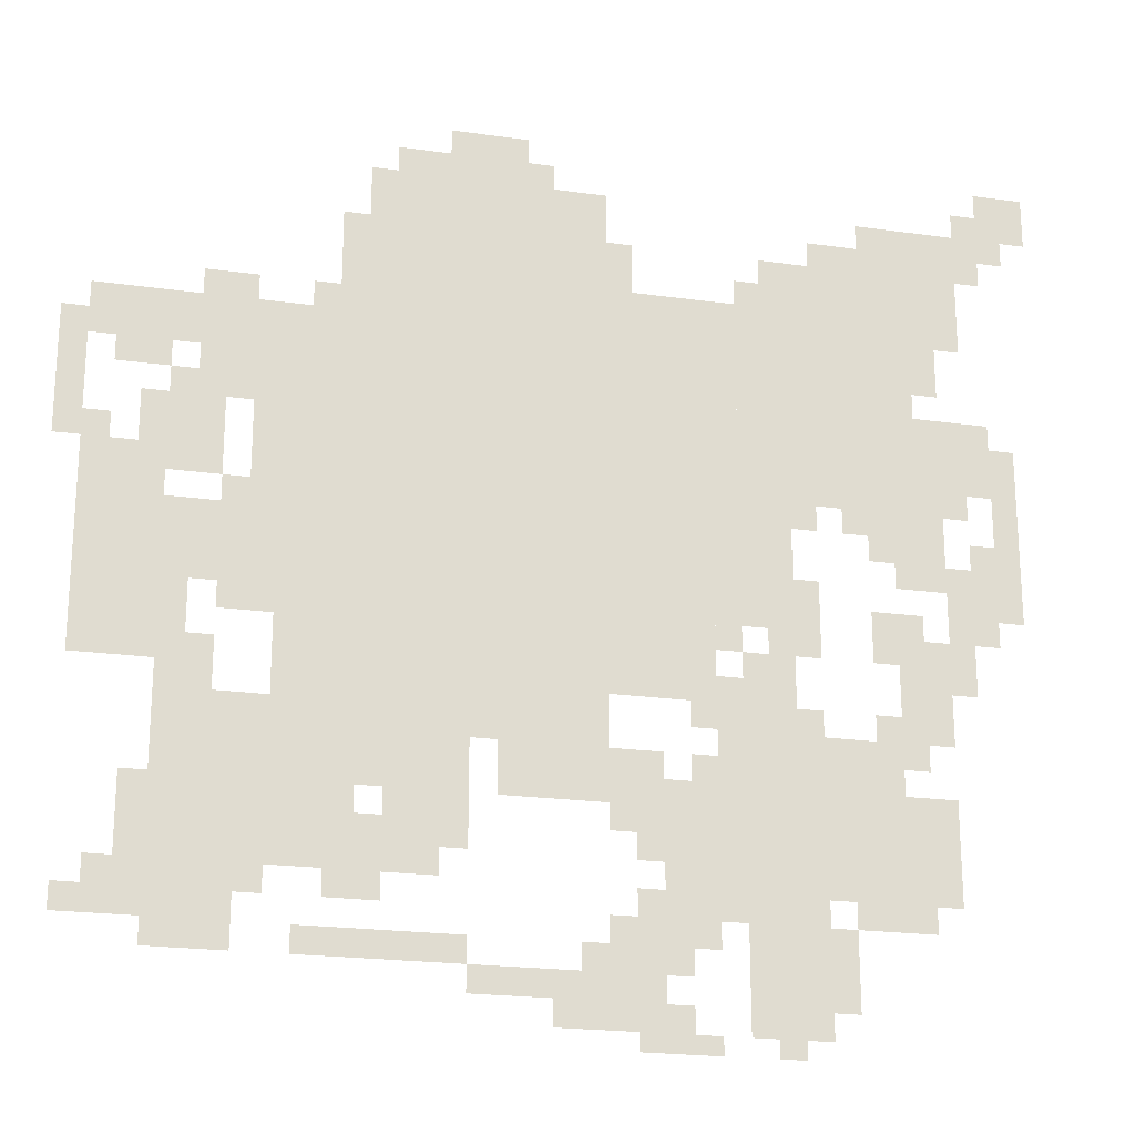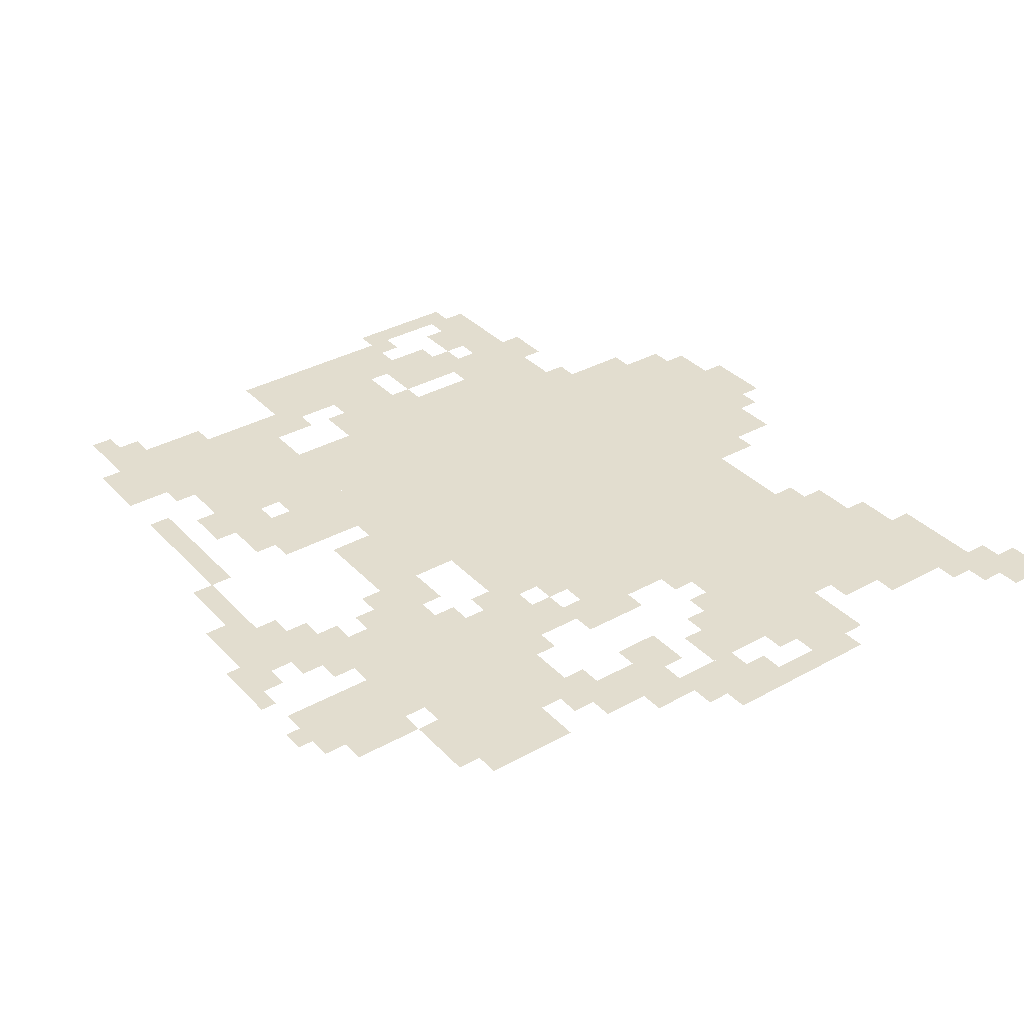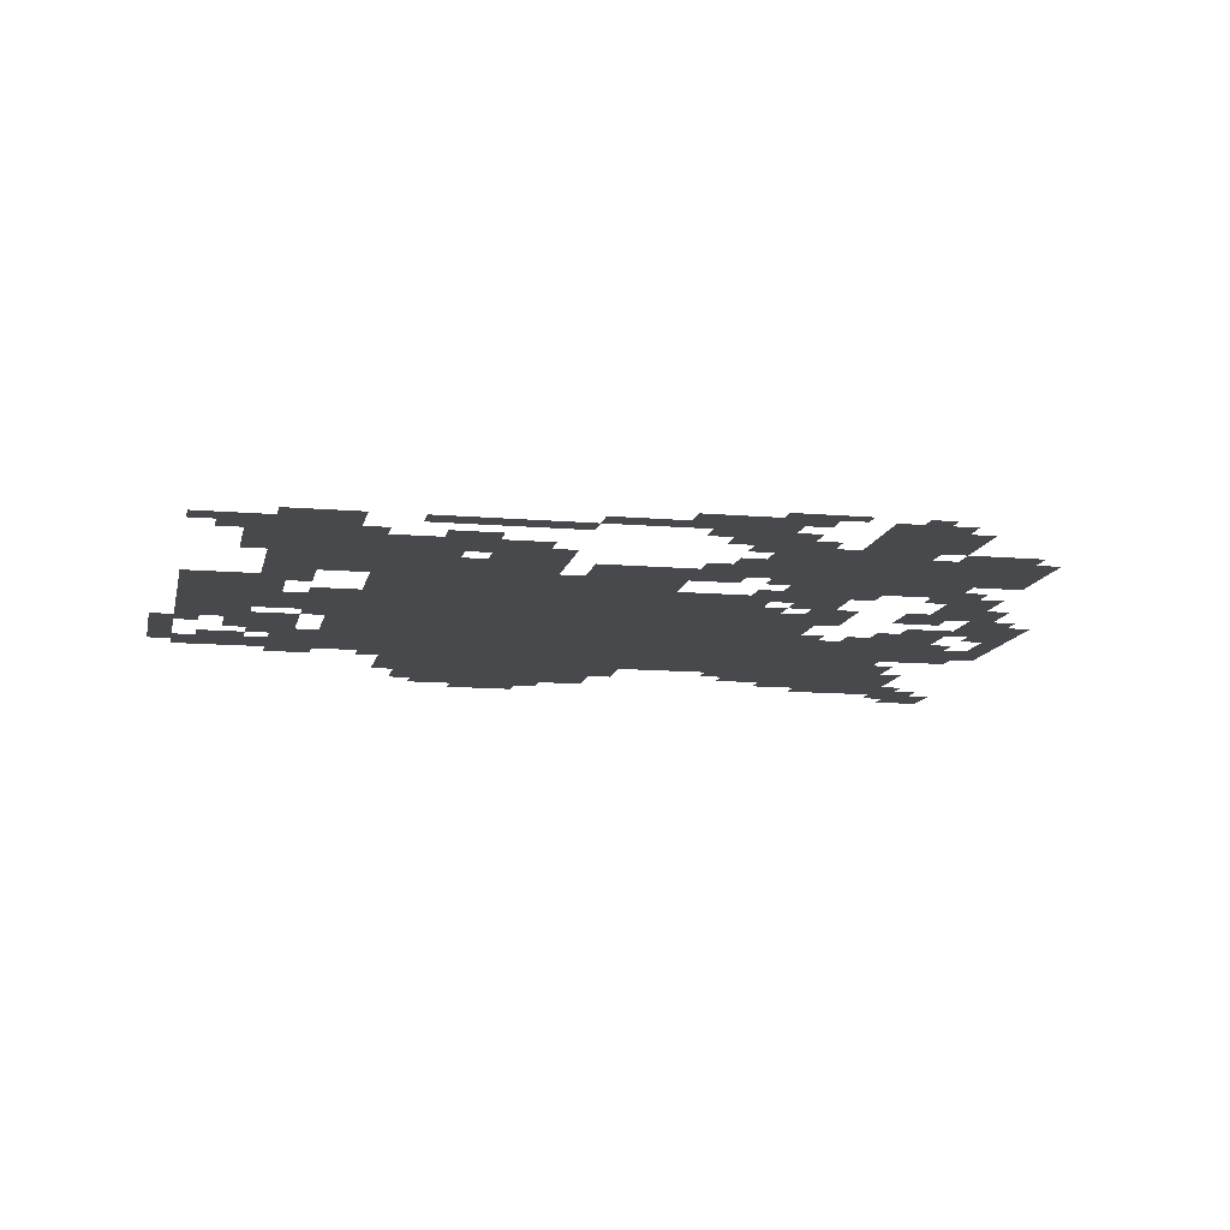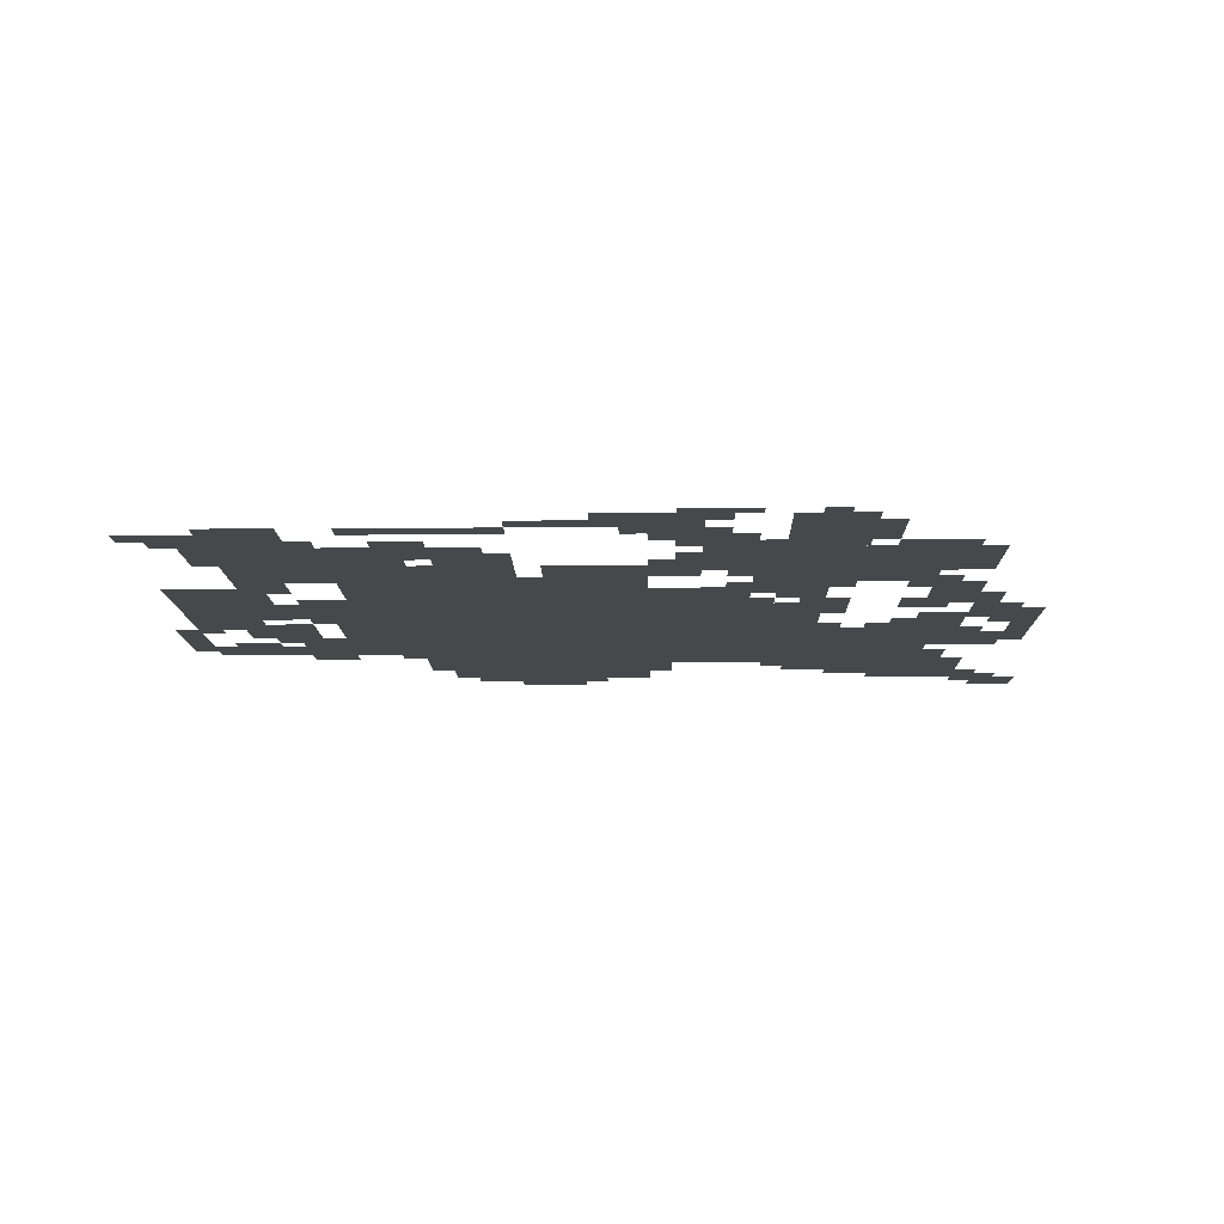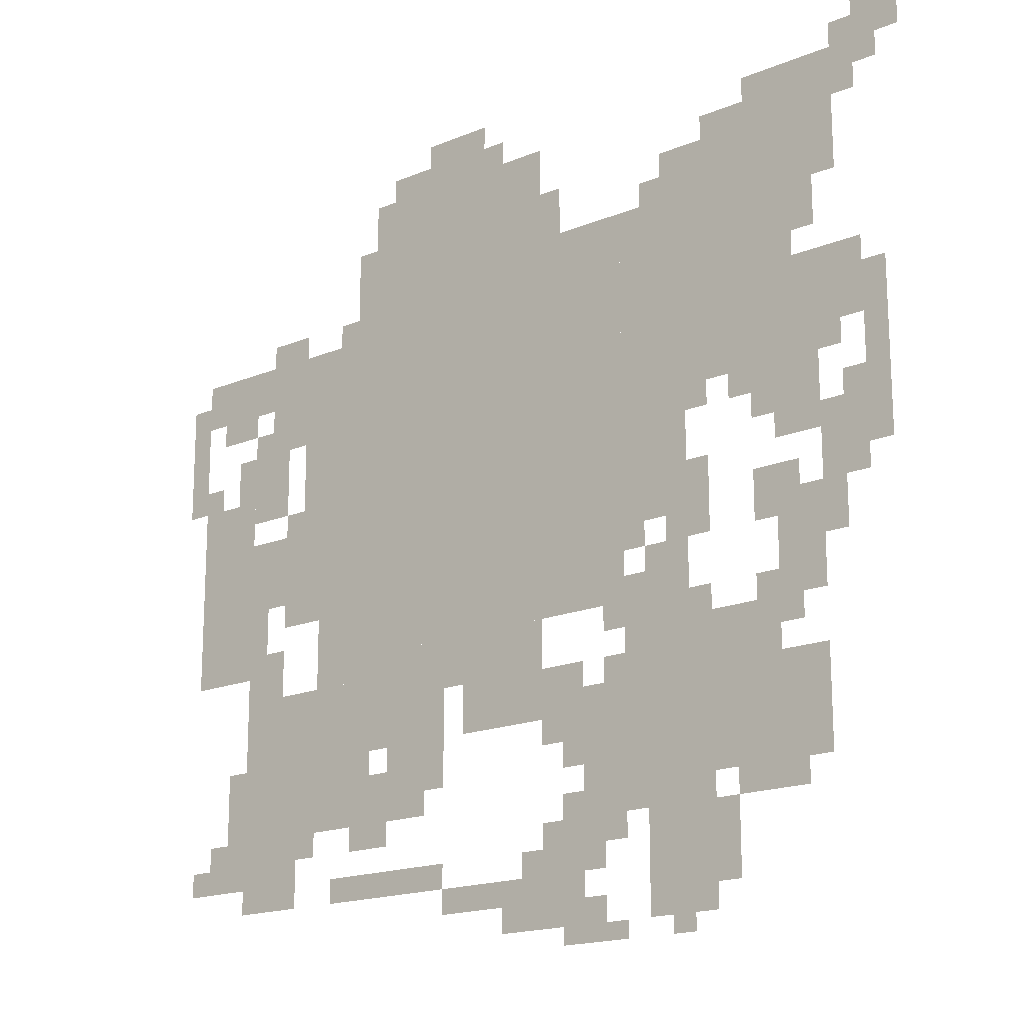
<metadata>
{"format":"obj","ext":"obj","renderer":"f3d","projection":"perspective","resolution":1024,"background":"white","views":[{"elev":-21.5,"azim":-13.9,"up":"+Y"},{"elev":34.9,"azim":53.5,"up":"+Z"},{"elev":-12.1,"azim":-11.6,"up":"+Z"},{"elev":-11.6,"azim":1.1,"up":"+Z"},{"elev":-17.6,"azim":39.4,"up":"+Y"}]}
</metadata>
<code>
g biaoqiang_h-mesh
v -416 406 0
v -416 886 0
v -896 886 0
v -896 406 0
v -160 662 0
v -160 950 0
v -384 950 0
v -384 662 0
v -544 886 0
v -544 1046 0
v -832 1046 0
v -832 886 0
v -832 182 0
v -832 374 0
v -1056 374 0
v -1056 182 0
v -128 182 0
v -128 310 0
v -320 310 0
v -320 182 0
v -320 182 0
v -320 310 0
v -480 310 0
v -480 182 0
v -704 214 0
v -704 406 0
v -800 406 0
v -800 214 0
v -544 278 0
v -544 406 0
v -672 406 0
v -672 278 0
v -320 502 0
v -320 662 0
v -416 662 0
v -416 502 0
v -288 22 0
v -288 182 0
v -384 182 0
v -384 22 0
v -1056 406 0
v -1056 534 0
v -1152 534 0
v -1152 406 0
v -1056 534 0
v -1056 662 0
v -1152 662 0
v -1152 534 0
v -96 950 0
v -96 1046 0
v -224 1046 0
v -224 950 0
v -480 22 0
v -480 118 0
v -576 118 0
v -576 22 0
v -960 502 0
v -960 598 0
v -1056 598 0
v -1056 502 0
v -64 694 0
v -64 790 0
v -160 790 0
v -160 694 0
v -128 374 0
v -128 502 0
v -192 502 0
v -192 374 0
v -896 726 0
v -896 790 0
v -1024 790 0
v -1024 726 0
v -896 470 0
v -896 598 0
v -960 598 0
v -960 470 0
v -896 598 0
v -896 726 0
v -960 726 0
v -960 598 0
v -1024 790 0
v -1024 854 0
v -1152 854 0
v -1152 790 0
v -192 310 0
v -192 374 0
v -320 374 0
v -320 310 0
v -896 790 0
v -896 854 0
v -1024 854 0
v -1024 790 0
v -640 1046 0
v -640 1110 0
v -736 1110 0
v -736 1046 0
v -992 630 0
v -992 726 0
v -1056 726 0
v -1056 630 0
v -128 566 0
v -128 662 0
v -192 662 0
v -192 566 0
v -480 246 0
v -480 342 0
v -544 342 0
v -544 246 0
v -416 118 0
v -416 182 0
v -512 182 0
v -512 118 0
v -64 502 0
v -64 598 0
v -128 598 0
v -128 502 0
v -320 374 0
v -320 470 0
v -384 470 0
v -384 374 0
v -320 310 0
v -320 374 0
v -416 374 0
v -416 310 0
v -960 118 0
v -960 182 0
v -1056 182 0
v -1056 118 0
v -224 950 0
v -224 1014 0
v -288 1014 0
v -288 950 0
v -96 886 0
v -96 950 0
v -160 950 0
v -160 886 0
v -1056 118 0
v -1056 182 0
v -1120 182 0
v -1120 118 0
v -32 630 0
v -32 758 0
v -64 758 0
v -64 630 0
v 0 1046 0
v 0 1110 0
v -64 1110 0
v -64 1046 0
v -384 790 0
v -384 918 0
v -416 918 0
v -416 790 0
v -384 662 0
v -384 790 0
v -416 790 0
v -416 662 0
v -32 534 0
v -32 630 0
v -64 630 0
v -64 534 0
v -800 86 0
v -800 118 0
v -896 118 0
v -896 86 0
v -1152 726 0
v -1152 822 0
v -1184 822 0
v -1184 726 0
v -704 86 0
v -704 118 0
v -800 118 0
v -800 86 0
v -512 918 0
v -512 982 0
v -544 982 0
v -544 918 0
v -288 950 0
v -288 982 0
v -352 982 0
v -352 950 0
v -128 822 0
v -128 886 0
v -160 886 0
v -160 822 0
v -1056 758 0
v -1056 790 0
v -1120 790 0
v -1120 758 0
v -960 854 0
v -960 886 0
v -1024 886 0
v -1024 854 0
v -256 86 0
v -256 150 0
v -288 150 0
v -288 86 0
v -160 150 0
v -160 182 0
v -224 182 0
v -224 150 0
v -960 86 0
v -960 118 0
v -1024 118 0
v -1024 86 0
v -736 1046 0
v -736 1078 0
v -800 1078 0
v -800 1046 0
v -416 0 0
v -416 22 0
v -480 22 0
v -480 0 0
v -992 374 0
v -992 438 0
v -1024 438 0
v -1024 374 0
v -384 374 0
v -384 438 0
v -416 438 0
v -416 374 0
v -672 342 0
v -672 406 0
v -704 406 0
v -704 342 0
v -736 182 0
v -736 214 0
v -800 214 0
v -800 182 0
v -832 374 0
v -832 406 0
v -896 406 0
v -896 374 0
v -96 662 0
v -96 694 0
v -160 694 0
v -160 662 0
v -1056 662 0
v -1056 726 0
v -1088 726 0
v -1088 662 0
v -192 598 0
v -192 662 0
v -224 662 0
v -224 598 0
v -96 438 0
v -96 502 0
v -128 502 0
v -128 438 0
v -160 502 0
v -160 534 0
v -224 534 0
v -224 502 0
v -64 1014 0
v -64 1078 0
v -96 1078 0
v -96 1014 0
v -416 886 0
v -416 918 0
v -480 918 0
v -480 886 0
v -1152 662 0
v -1152 726 0
v -1184 726 0
v -1184 662 0
v -288 502 0
v -288 566 0
v -320 566 0
v -320 502 0
v -832 918 0
v -832 982 0
v -864 982 0
v -864 918 0
v -576 54 0
v -576 86 0
v -640 86 0
v -640 54 0
v -1024 438 0
v -1024 502 0
v -1056 502 0
v -1056 438 0
v -480 886 0
v -480 918 0
v -544 918 0
v -544 886 0
v -1024 374 0
v -1024 438 0
v -1056 438 0
v -1056 374 0
v -800 278 0
v -800 342 0
v -832 342 0
v -832 278 0
v -800 342 0
v -800 406 0
v -832 406 0
v -832 342 0
v -800 182 0
v -800 246 0
v -832 246 0
v -832 182 0
v -1056 214 0
v -1056 278 0
v -1088 278 0
v -1088 214 0
v -896 406 0
v -896 470 0
v -928 470 0
v -928 406 0
v -640 54 0
v -640 86 0
v -704 86 0
v -704 54 0
v -160 342 0
v -160 374 0
v -192 374 0
v -192 342 0
v -384 470 0
v -384 502 0
v -416 502 0
v -416 470 0
v -320 470 0
v -320 502 0
v -352 502 0
v -352 470 0
v -960 470 0
v -960 502 0
v -992 502 0
v -992 470 0
v -416 374 0
v -416 406 0
v -448 406 0
v -448 374 0
v -416 310 0
v -416 342 0
v -448 342 0
v -448 310 0
v -192 374 0
v -192 406 0
v -224 406 0
v -224 374 0
v -288 374 0
v -288 406 0
v -320 406 0
v -320 374 0
v -384 150 0
v -384 182 0
v -416 182 0
v -416 150 0
v -448 86 0
v -448 118 0
v -480 118 0
v -480 86 0
v -832 150 0
v -832 182 0
v -864 182 0
v -864 150 0
v -928 150 0
v -928 182 0
v -960 182 0
v -960 150 0
v -1120 118 0
v -1120 150 0
v -1152 150 0
v -1152 118 0
v -320 0 0
v -320 22 0
v -352 22 0
v -352 0 0
v -512 118 0
v -512 150 0
v -544 150 0
v -544 118 0
v -576 22 0
v -576 54 0
v -608 54 0
v -608 22 0
v -480 214 0
v -480 246 0
v -512 246 0
v -512 214 0
v -448 22 0
v -448 54 0
v -480 54 0
v -480 22 0
v -192 470 0
v -192 502 0
v -224 502 0
v -224 470 0
v -224 150 0
v -224 182 0
v -256 182 0
v -256 150 0
v -800 150 0
v -800 182 0
v -832 182 0
v -832 150 0
v -1024 86 0
v -1024 118 0
v -1056 118 0
v -1056 86 0
v -256 54 0
v -256 86 0
v -288 86 0
v -288 54 0
v -1056 182 0
v -1056 214 0
v -1088 214 0
v -1088 182 0
v -832 886 0
v -832 918 0
v -864 918 0
v -864 886 0
v -64 982 0
v -64 1014 0
v -96 1014 0
v -96 982 0
v -896 374 0
v -896 406 0
v -928 406 0
v -928 374 0
v -288 470 0
v -288 502 0
v -320 502 0
v -320 470 0
v -288 630 0
v -288 662 0
v -320 662 0
v -320 630 0
v -224 630 0
v -224 662 0
v -256 662 0
v -256 630 0
v -960 598 0
v -960 630 0
v -992 630 0
v -992 598 0
v -64 598 0
v -64 630 0
v -96 630 0
v -96 598 0
v -1120 662 0
v -1120 694 0
v -1152 694 0
v -1152 662 0
v -608 1046 0
v -608 1078 0
v -640 1078 0
v -640 1046 0
v -480 0 0
v -480 22 0
v -512 22 0
v -512 0 0
v -1024 726 0
v -1024 758 0
v -1056 758 0
v -1056 726 0
v -32 1014 0
v -32 1046 0
v -64 1046 0
v -64 1014 0
g biaoqiang_h-mesh_0
f 3 2 1
f 1 4 3
f 7 6 5
f 5 8 7
f 11 10 9
f 9 12 11
f 15 14 13
f 13 16 15
f 19 18 17
f 17 20 19
f 23 22 21
f 21 24 23
f 27 26 25
f 25 28 27
f 31 30 29
f 29 32 31
f 35 34 33
f 33 36 35
f 39 38 37
f 37 40 39
f 43 42 41
f 41 44 43
f 47 46 45
f 45 48 47
f 51 50 49
f 49 52 51
f 55 54 53
f 53 56 55
f 59 58 57
f 57 60 59
f 63 62 61
f 61 64 63
f 67 66 65
f 65 68 67
f 71 70 69
f 69 72 71
f 75 74 73
f 73 76 75
f 79 78 77
f 77 80 79
f 83 82 81
f 81 84 83
f 87 86 85
f 85 88 87
f 91 90 89
f 89 92 91
f 95 94 93
f 93 96 95
f 99 98 97
f 97 100 99
f 103 102 101
f 101 104 103
f 107 106 105
f 105 108 107
f 111 110 109
f 109 112 111
f 115 114 113
f 113 116 115
f 119 118 117
f 117 120 119
f 123 122 121
f 121 124 123
f 127 126 125
f 125 128 127
f 131 130 129
f 129 132 131
f 135 134 133
f 133 136 135
f 139 138 137
f 137 140 139
f 143 142 141
f 141 144 143
f 147 146 145
f 145 148 147
f 151 150 149
f 149 152 151
f 155 154 153
f 153 156 155
f 159 158 157
f 157 160 159
f 163 162 161
f 161 164 163
f 167 166 165
f 165 168 167
f 171 170 169
f 169 172 171
f 175 174 173
f 173 176 175
f 179 178 177
f 177 180 179
f 183 182 181
f 181 184 183
f 187 186 185
f 185 188 187
f 191 190 189
f 189 192 191
f 195 194 193
f 193 196 195
f 199 198 197
f 197 200 199
f 203 202 201
f 201 204 203
f 207 206 205
f 205 208 207
f 211 210 209
f 209 212 211
f 215 214 213
f 213 216 215
f 219 218 217
f 217 220 219
f 223 222 221
f 221 224 223
f 227 226 225
f 225 228 227
f 231 230 229
f 229 232 231
f 235 234 233
f 233 236 235
f 239 238 237
f 237 240 239
f 243 242 241
f 241 244 243
f 247 246 245
f 245 248 247
f 251 250 249
f 249 252 251
f 255 254 253
f 253 256 255
f 259 258 257
f 257 260 259
f 263 262 261
f 261 264 263
f 267 266 265
f 265 268 267
f 271 270 269
f 269 272 271
f 275 274 273
f 273 276 275
f 279 278 277
f 277 280 279
f 283 282 281
f 281 284 283
f 287 286 285
f 285 288 287
f 291 290 289
f 289 292 291
f 295 294 293
f 293 296 295
f 299 298 297
f 297 300 299
f 303 302 301
f 301 304 303
f 307 306 305
f 305 308 307
f 311 310 309
f 309 312 311
f 315 314 313
f 313 316 315
f 319 318 317
f 317 320 319
f 323 322 321
f 321 324 323
f 327 326 325
f 325 328 327
f 331 330 329
f 329 332 331
f 335 334 333
f 333 336 335
f 339 338 337
f 337 340 339
f 343 342 341
f 341 344 343
f 347 346 345
f 345 348 347
f 351 350 349
f 349 352 351
f 355 354 353
f 353 356 355
f 359 358 357
f 357 360 359
f 363 362 361
f 361 364 363
f 367 366 365
f 365 368 367
f 371 370 369
f 369 372 371
f 375 374 373
f 373 376 375
f 379 378 377
f 377 380 379
f 383 382 381
f 381 384 383
f 387 386 385
f 385 388 387
f 391 390 389
f 389 392 391
f 395 394 393
f 393 396 395
f 399 398 397
f 397 400 399
f 403 402 401
f 401 404 403
f 407 406 405
f 405 408 407
f 411 410 409
f 409 412 411
f 415 414 413
f 413 416 415
f 419 418 417
f 417 420 419
f 423 422 421
f 421 424 423
f 427 426 425
f 425 428 427
f 431 430 429
f 429 432 431
f 435 434 433
f 433 436 435
f 439 438 437
f 437 440 439
f 443 442 441
f 441 444 443
f 447 446 445
f 445 448 447
f 451 450 449
f 449 452 451
f 455 454 453
f 453 456 455
f 459 458 457
f 457 460 459

</code>
